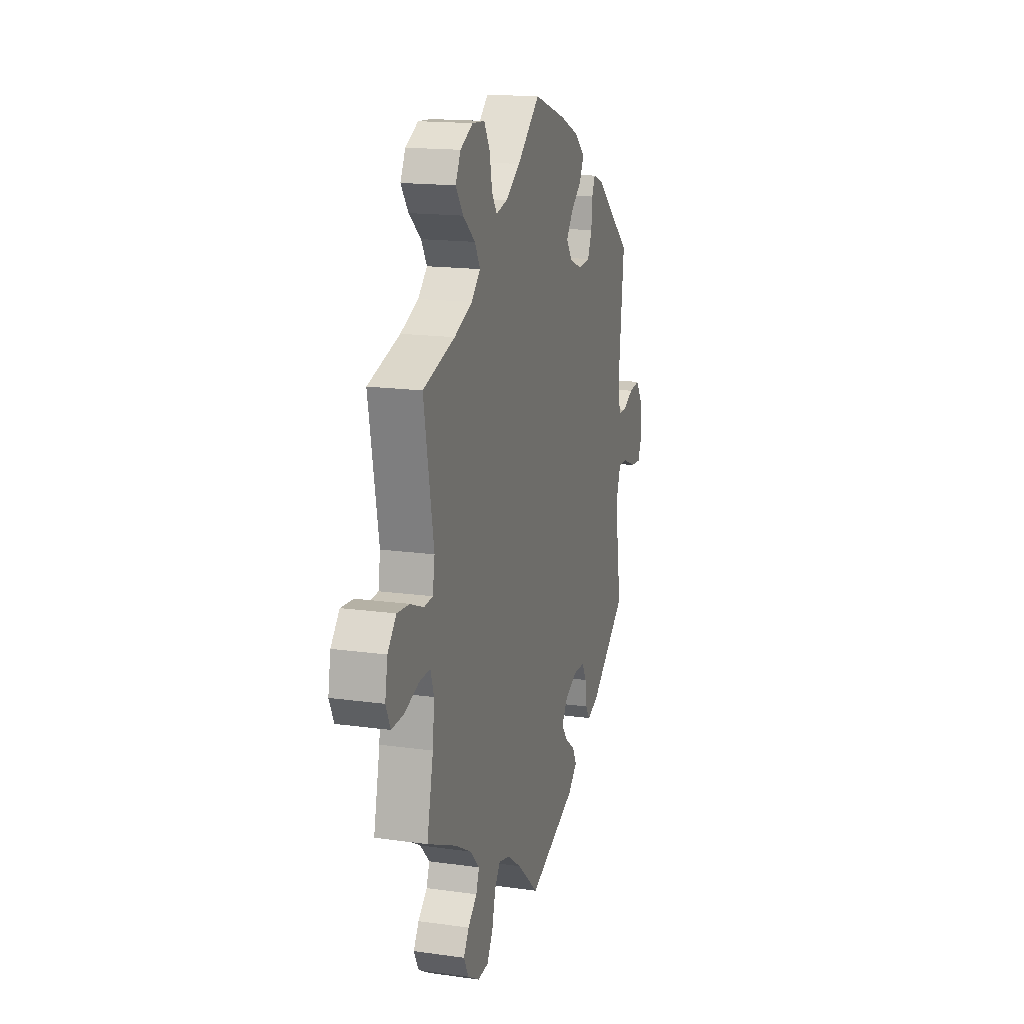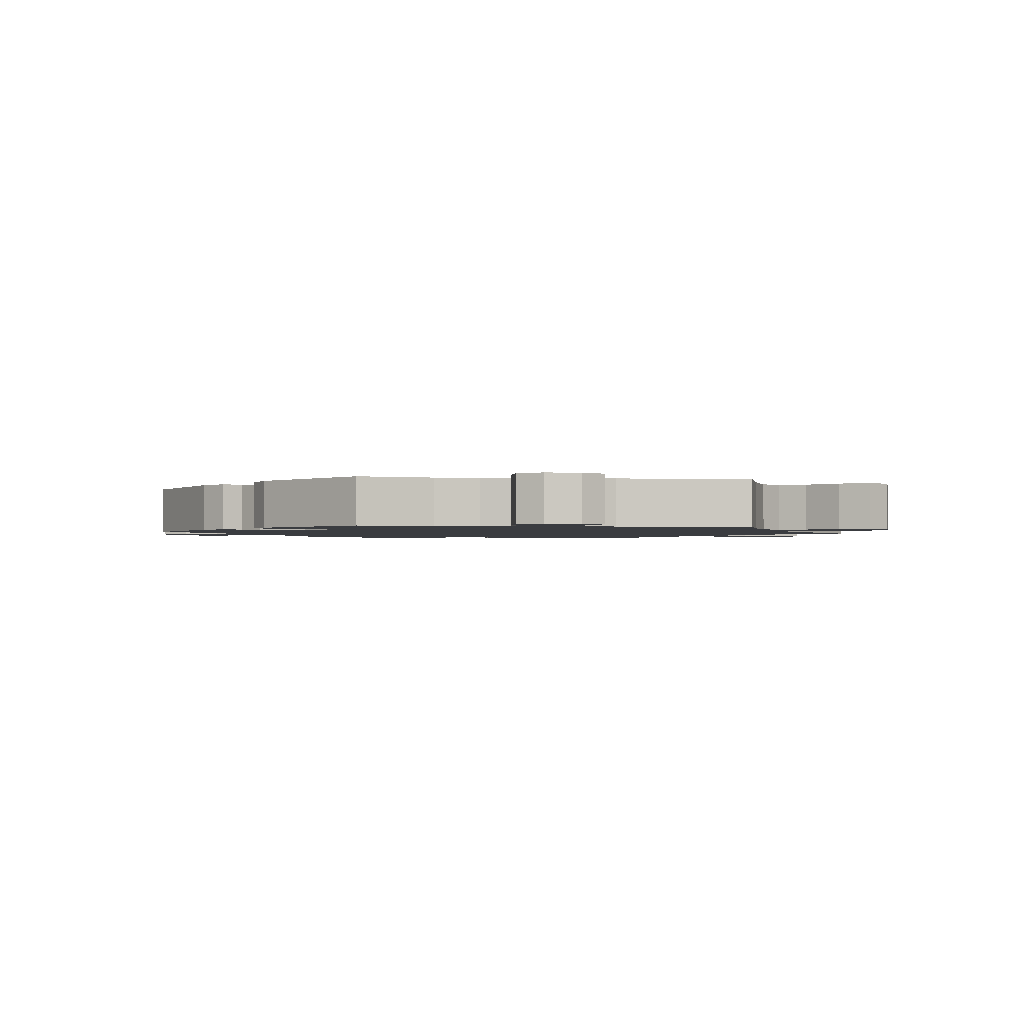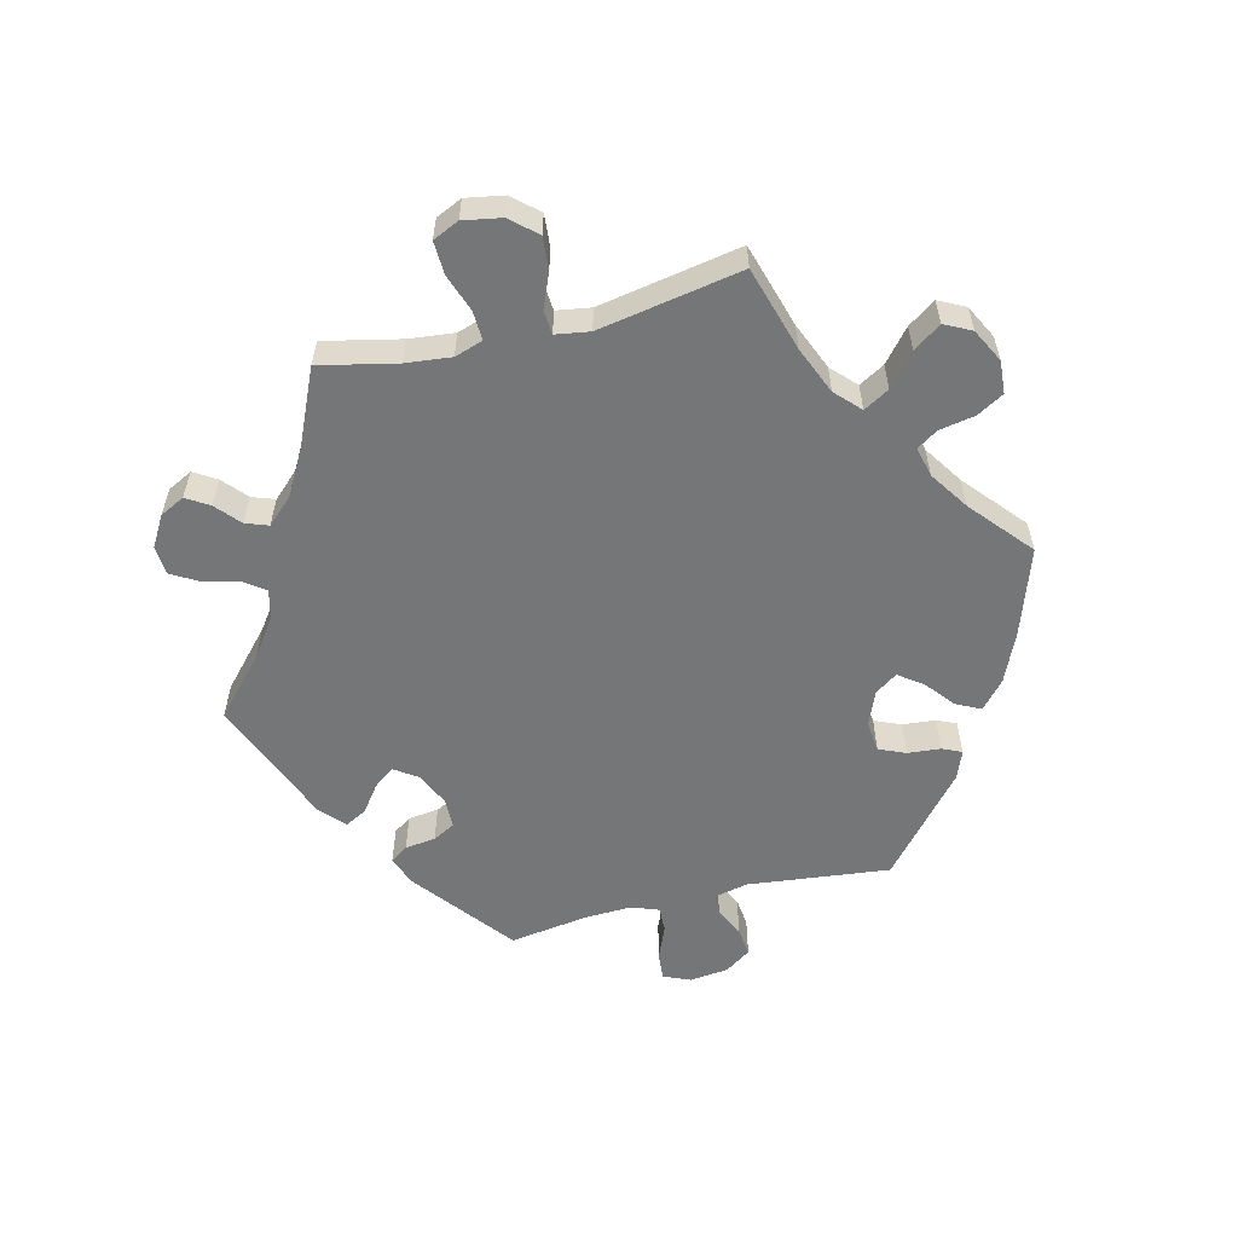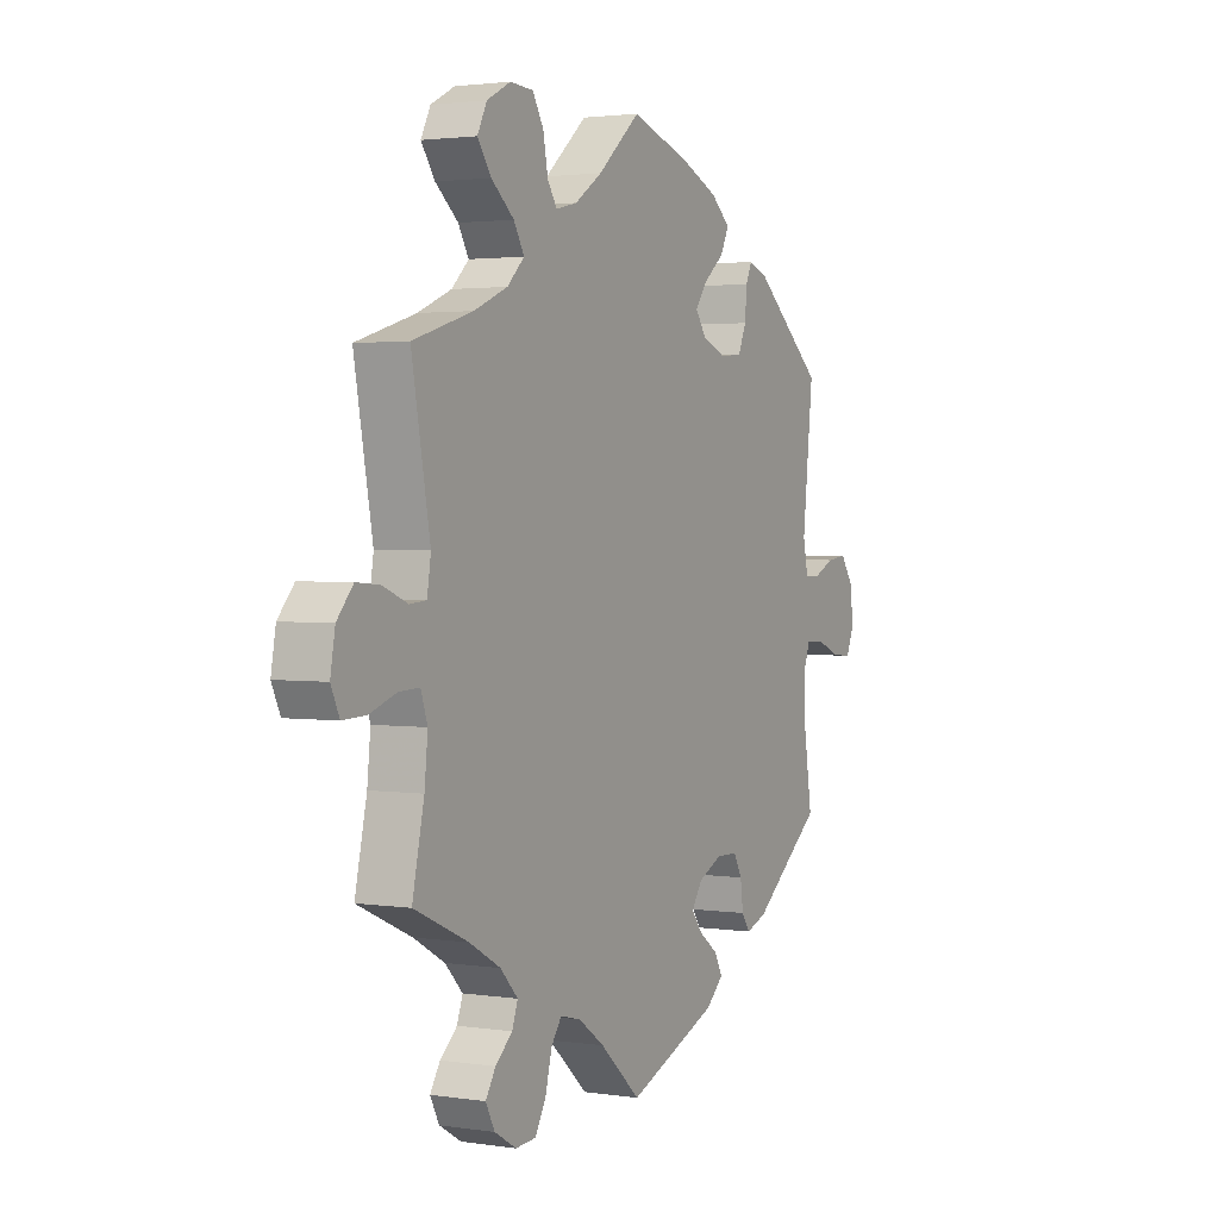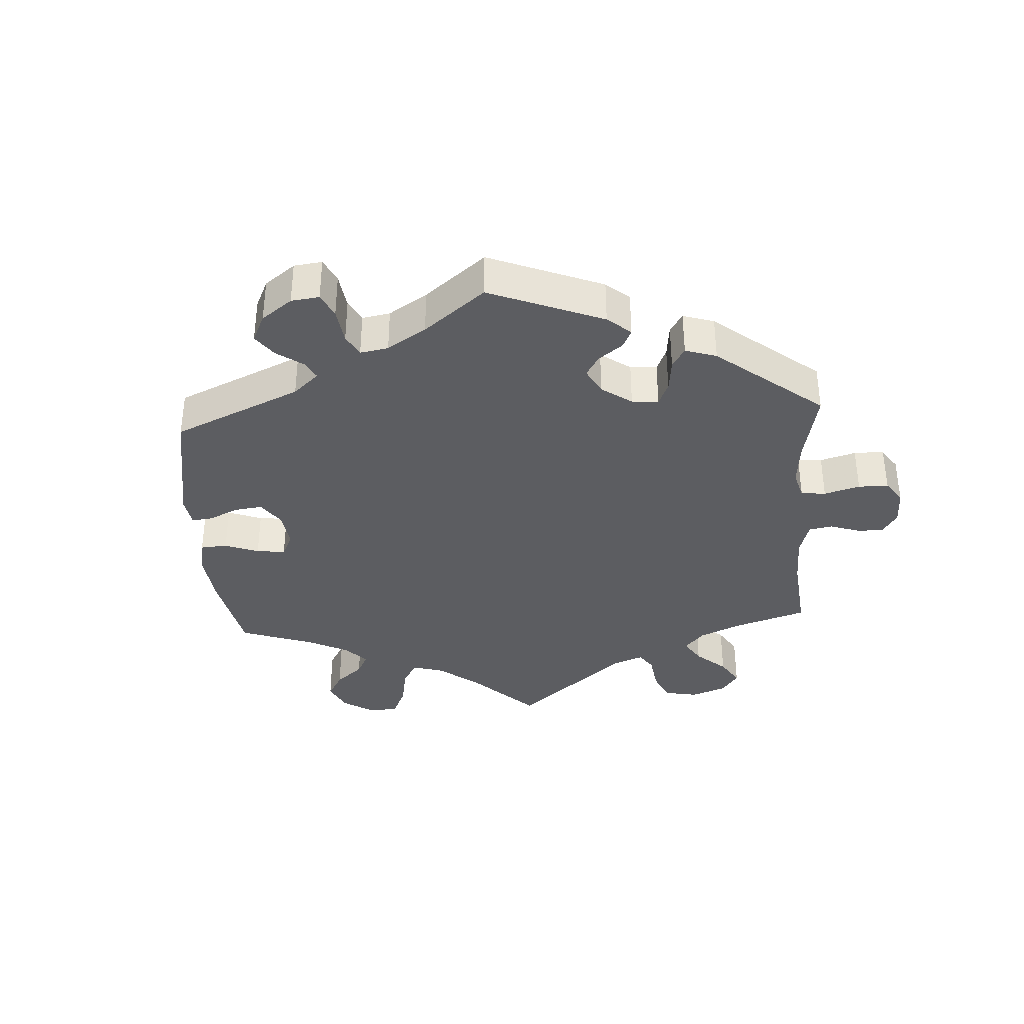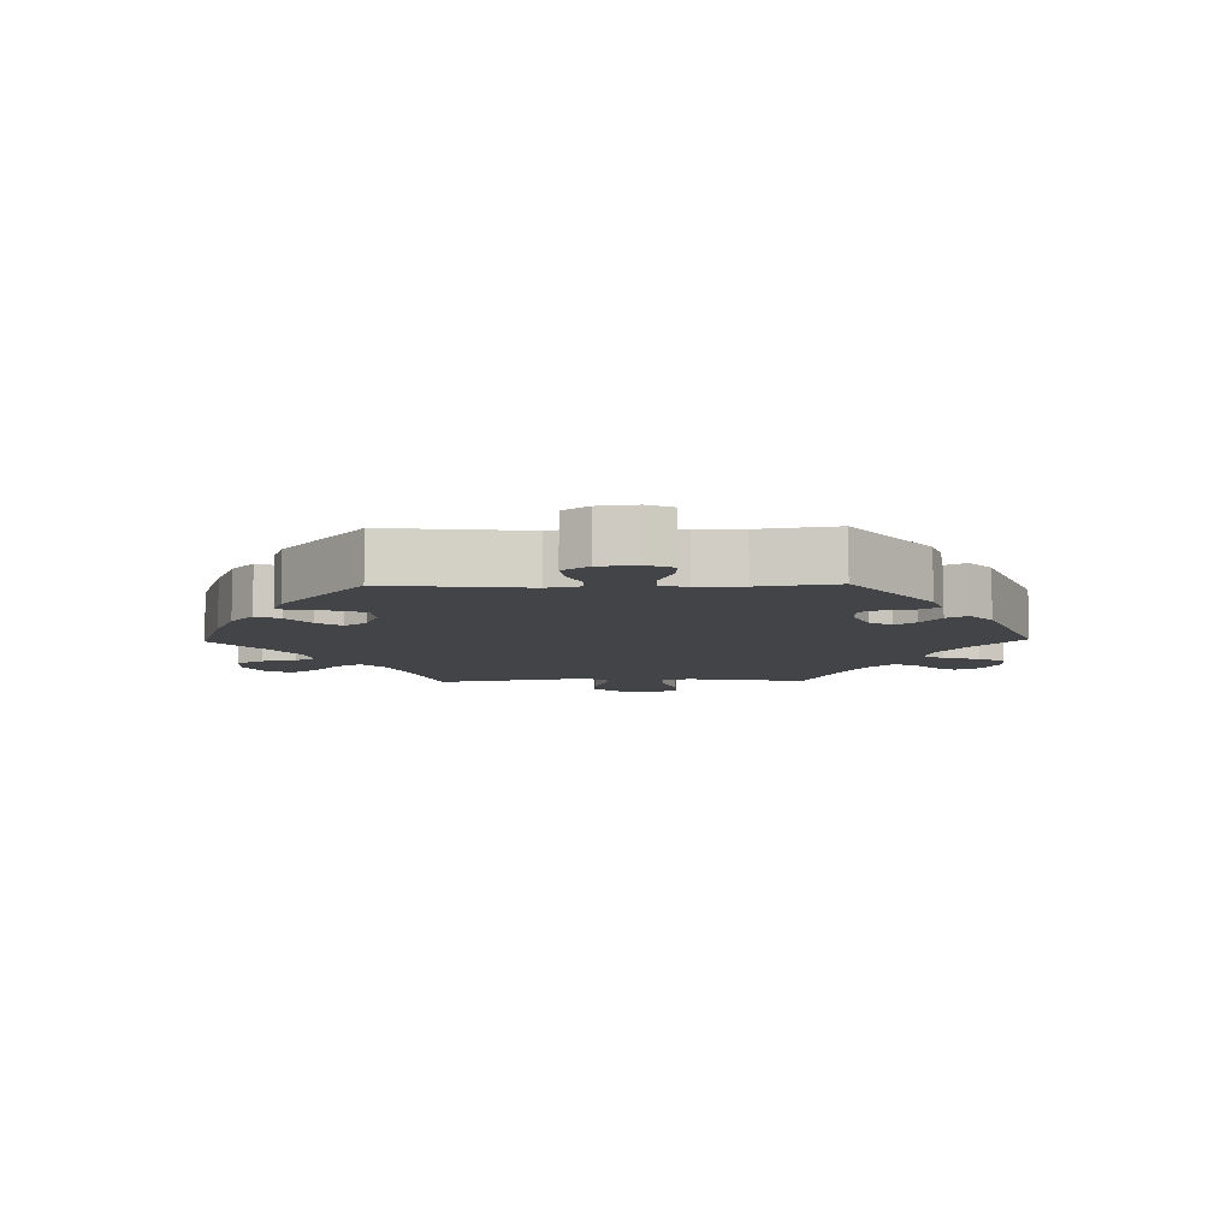
<metadata>
{"format":"obj","ext":"obj","renderer":"f3d","projection":"perspective","resolution":1024,"background":"white","views":[{"elev":16.2,"azim":-73.8,"up":"+Z"},{"elev":-1.7,"azim":-157.8,"up":"+Y"},{"elev":-56.8,"azim":-76.3,"up":"+Y"},{"elev":2.2,"azim":-62.0,"up":"+Z"},{"elev":-36.6,"azim":123.7,"up":"+Y"},{"elev":-8.2,"azim":91.2,"up":"+Y"}]}
</metadata>
<code>
v -0.086 0.07 -0.501
v -0.141 0.07 -0.462
v -0.185 0.07 -0.451
v -0.207 0.07 -0.482
v -0.221 0.07 -0.537
v -0.244 0.07 -0.577
v -0.287 0.07 -0.58
v -0.333 0.07 -0.553
v -0.352 0.07 -0.516
v -0.331 0.07 -0.482
v -0.295 0.07 -0.45
v -0.283 0.07 -0.416
v -0.32 0.07 -0.377
v -0.386 0.07 -0.34
v -0.5 0.07 -0.289
v -0.475 0.07 -0.174
v -0.468 0.07 -0.106
v -0.482 0.07 -0.064
v -0.525 0.07 -0.066
v -0.582 0.07 -0.086
v -0.631 0.07 -0.088
v -0.649 0.07 -0.049
v -0.639 0.07 0.008
v -0.605 0.07 0.047
v -0.556 0.07 0.043
v -0.504 0.07 0.022
v -0.469 0.07 0.025
v -0.461 0.07 0.076
v -0.5 0.07 0.289
v -0.374 0.07 0.327
v -0.303 0.07 0.357
v -0.267 0.07 0.392
v -0.289 0.07 0.43
v -0.337 0.07 0.47
v -0.366 0.07 0.511
v -0.346 0.07 0.551
v -0.296 0.07 0.577
v -0.247 0.07 0.574
v -0.224 0.07 0.534
v -0.214 0.07 0.481
v -0.194 0.07 0.45
v -0.149 0.07 0.461
v -0.091 0.07 0.5
v -0.001 0.07 0.578
v 0.129 0.07 0.535
v 0.203 0.07 0.503
v 0.244 0.07 0.468
v 0.226 0.07 0.431
v 0.183 0.07 0.396
v 0.157 0.07 0.36
v 0.18 0.07 0.327
v 0.231 0.07 0.306
v 0.278 0.07 0.311
v 0.295 0.07 0.351
v 0.299 0.07 0.4
v 0.312 0.07 0.429
v 0.354 0.07 0.413
v 0.501 0.07 0.29
v 0.478 0.07 0.078
v 0.489 0.07 0.027
v 0.52 0.07 0.026
v 0.565 0.07 0.047
v 0.608 0.07 0.052
v 0.635 0.07 0.013
v 0.642 0.07 -0.045
v 0.625 0.07 -0.085
v 0.584 0.07 -0.082
v 0.533 0.07 -0.061
v 0.495 0.07 -0.06
v 0.48 0.07 -0.101
v 0.483 0.07 -0.171
v 0.501 0.07 -0.289
v 0.353 0.07 -0.406
v 0.309 0.07 -0.422
v 0.291 0.07 -0.396
v 0.285 0.07 -0.35
v 0.267 0.07 -0.317
v 0.222 0.07 -0.316
v 0.171 0.07 -0.34
v 0.148 0.07 -0.374
v 0.171 0.07 -0.405
v 0.212 0.07 -0.435
v 0.229 0.07 -0.467
v 0.192 0.07 -0.501
v 0 0.07 -0.578
v -0.086 0 -0.501
v -0.141 0 -0.462
v -0.185 0 -0.451
v -0.207 0 -0.482
v -0.221 0 -0.537
v -0.244 0 -0.577
v -0.287 0 -0.58
v -0.333 0 -0.553
v -0.352 0 -0.516
v -0.331 0 -0.482
v -0.295 0 -0.45
v -0.283 0 -0.416
v -0.32 0 -0.377
v -0.386 0 -0.34
v -0.5 0 -0.289
v -0.475 0 -0.174
v -0.468 0 -0.106
v -0.482 0 -0.064
v -0.525 0 -0.066
v -0.582 0 -0.086
v -0.631 0 -0.088
v -0.649 0 -0.049
v -0.639 0 0.008
v -0.605 0 0.047
v -0.556 0 0.043
v -0.504 0 0.022
v -0.469 0 0.025
v -0.461 0 0.076
v -0.5 0 0.289
v -0.374 0 0.327
v -0.303 0 0.357
v -0.267 0 0.392
v -0.289 0 0.43
v -0.337 0 0.47
v -0.366 0 0.511
v -0.346 0 0.551
v -0.296 0 0.577
v -0.247 0 0.574
v -0.224 0 0.534
v -0.214 0 0.481
v -0.194 0 0.45
v -0.149 0 0.461
v -0.091 0 0.5
v -0.001 0 0.578
v 0.129 0 0.535
v 0.203 0 0.503
v 0.244 0 0.468
v 0.226 0 0.431
v 0.183 0 0.396
v 0.157 0 0.36
v 0.18 0 0.327
v 0.231 0 0.306
v 0.278 0 0.311
v 0.295 0 0.351
v 0.299 0 0.4
v 0.312 0 0.429
v 0.354 0 0.413
v 0.501 0 0.29
v 0.478 0 0.078
v 0.489 0 0.027
v 0.52 0 0.026
v 0.565 0 0.047
v 0.608 0 0.052
v 0.635 0 0.013
v 0.642 0 -0.045
v 0.625 0 -0.085
v 0.584 0 -0.082
v 0.533 0 -0.061
v 0.495 0 -0.06
v 0.48 0 -0.101
v 0.483 0 -0.171
v 0.501 0 -0.289
v 0.353 0 -0.406
v 0.309 0 -0.422
v 0.291 0 -0.396
v 0.285 0 -0.35
v 0.267 0 -0.317
v 0.222 0 -0.316
v 0.171 0 -0.34
v 0.148 0 -0.374
v 0.171 0 -0.405
v 0.212 0 -0.435
v 0.229 0 -0.467
v 0.192 0 -0.501
v 0 0 -0.578
f 84 85 1
f 81 82 83 84
f 80 81 84 1
f 79 80 1 2
f 78 79 2 3
f 73 74 75 76
f 71 72 73 76
f 70 71 76 77
f 69 70 77 78
f 65 66 67 68
f 65 68 69
f 64 65 69
f 61 62 63 64
f 60 61 64 69
f 59 60 69 78
f 54 55 56 57
f 53 54 57 58
f 52 53 58 59
f 46 47 48 49
f 46 49 50
f 43 44 45 46
f 42 43 46 50
f 41 42 50 51
f 37 38 39 40
f 37 40 41
f 36 37 41
f 33 34 35 36
f 32 33 36 41
f 31 32 41 51
f 28 29 30
f 27 28 30 31
f 23 24 25 26
f 23 26 27
f 22 23 27
f 19 20 21 22
f 18 19 22 27
f 17 18 27 31
f 14 15 16
f 13 14 16 17
f 12 13 17 31
f 8 9 10 11
f 6 7 8 11
f 4 5 6 11
f 3 4 11 12
f 51 52 59 78
f 31 51 78
f 3 12 31 78
f 86 170 169
f 169 168 167 166
f 86 169 166 165
f 87 86 165 164
f 88 87 164 163
f 161 160 159 158
f 161 158 157 156
f 162 161 156 155
f 163 162 155 154
f 153 152 151 150
f 154 153 150
f 154 150 149
f 149 148 147 146
f 154 149 146 145
f 163 154 145 144
f 142 141 140 139
f 143 142 139 138
f 144 143 138 137
f 134 133 132 131
f 135 134 131
f 131 130 129 128
f 135 131 128 127
f 136 135 127 126
f 125 124 123 122
f 126 125 122
f 126 122 121
f 121 120 119 118
f 126 121 118 117
f 136 126 117 116
f 115 114 113
f 116 115 113 112
f 111 110 109 108
f 112 111 108
f 112 108 107
f 107 106 105 104
f 112 107 104 103
f 116 112 103 102
f 101 100 99
f 102 101 99 98
f 116 102 98 97
f 96 95 94 93
f 96 93 92 91
f 96 91 90 89
f 97 96 89 88
f 163 144 137 136
f 163 136 116
f 163 116 97 88
f 1 86 87 2
f 2 87 88 3
f 3 88 89 4
f 4 89 90 5
f 5 90 91 6
f 6 91 92 7
f 7 92 93 8
f 8 93 94 9
f 9 94 95 10
f 10 95 96 11
f 11 96 97 12
f 12 97 98 13
f 13 98 99 14
f 14 99 100 15
f 15 100 101 16
f 16 101 102 17
f 17 102 103 18
f 18 103 104 19
f 19 104 105 20
f 20 105 106 21
f 21 106 107 22
f 22 107 108 23
f 23 108 109 24
f 24 109 110 25
f 25 110 111 26
f 26 111 112 27
f 27 112 113 28
f 28 113 114 29
f 29 114 115 30
f 30 115 116 31
f 31 116 117 32
f 32 117 118 33
f 33 118 119 34
f 34 119 120 35
f 35 120 121 36
f 36 121 122 37
f 37 122 123 38
f 38 123 124 39
f 39 124 125 40
f 40 125 126 41
f 41 126 127 42
f 42 127 128 43
f 43 128 129 44
f 44 129 130 45
f 45 130 131 46
f 46 131 132 47
f 47 132 133 48
f 48 133 134 49
f 49 134 135 50
f 50 135 136 51
f 51 136 137 52
f 52 137 138 53
f 53 138 139 54
f 54 139 140 55
f 55 140 141 56
f 56 141 142 57
f 57 142 143 58
f 58 143 144 59
f 59 144 145 60
f 60 145 146 61
f 61 146 147 62
f 62 147 148 63
f 63 148 149 64
f 64 149 150 65
f 65 150 151 66
f 66 151 152 67
f 67 152 153 68
f 68 153 154 69
f 69 154 155 70
f 70 155 156 71
f 71 156 157 72
f 72 157 158 73
f 73 158 159 74
f 74 159 160 75
f 75 160 161 76
f 76 161 162 77
f 77 162 163 78
f 78 163 164 79
f 79 164 165 80
f 80 165 166 81
f 81 166 167 82
f 82 167 168 83
f 83 168 169 84
f 84 169 170 85
f 85 170 86 1

</code>
